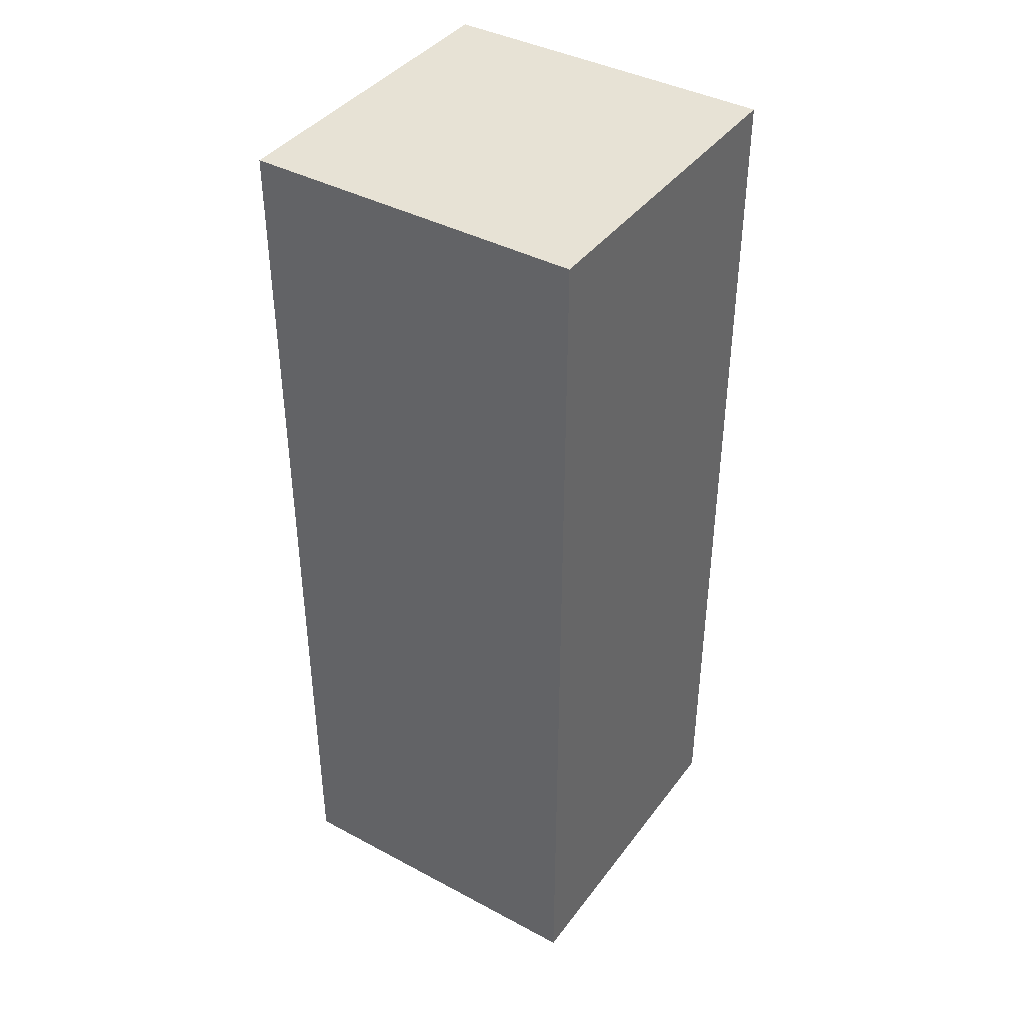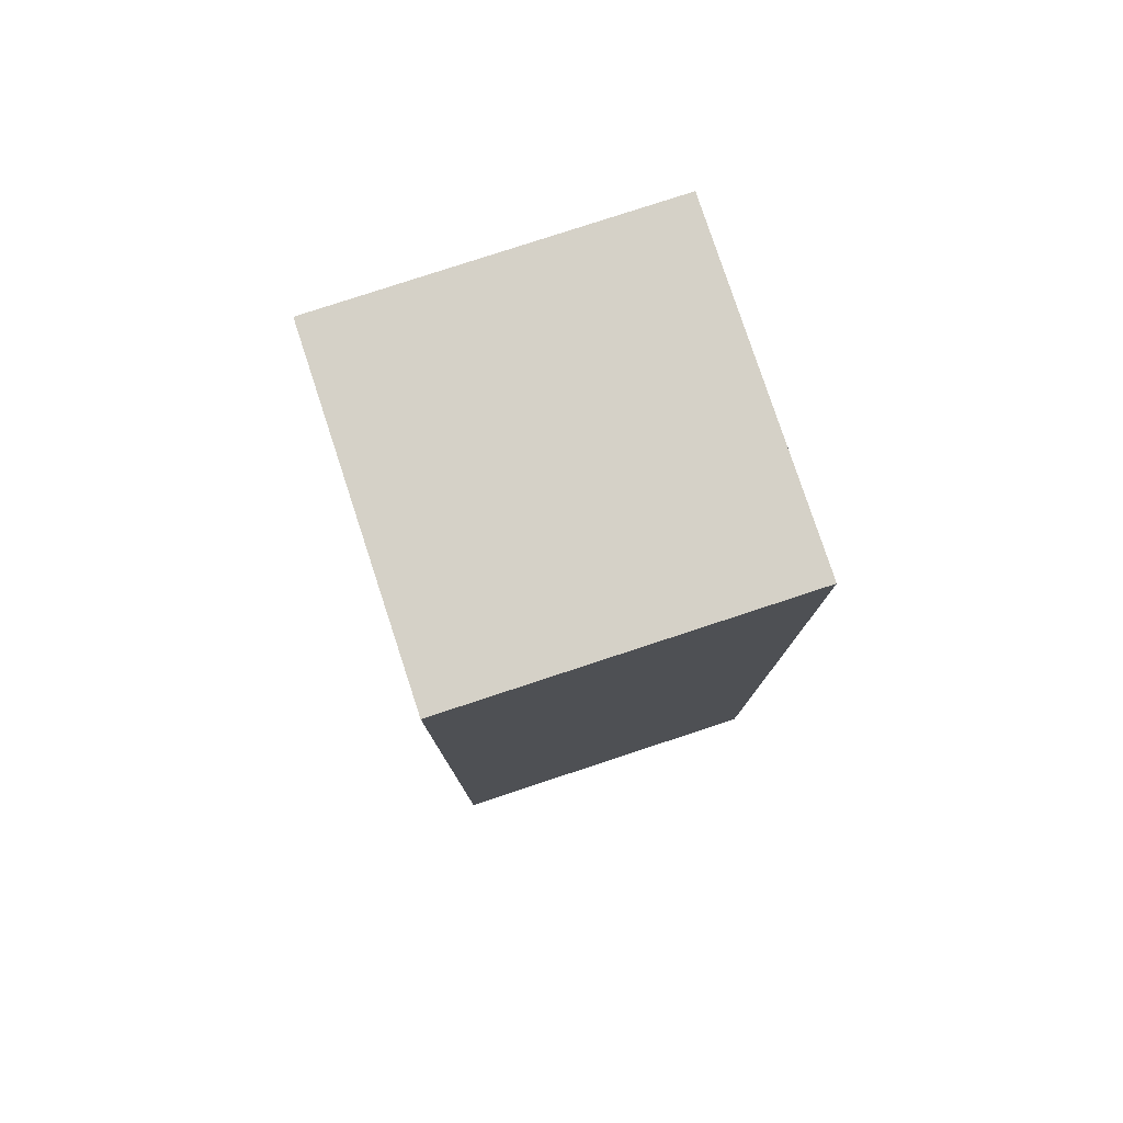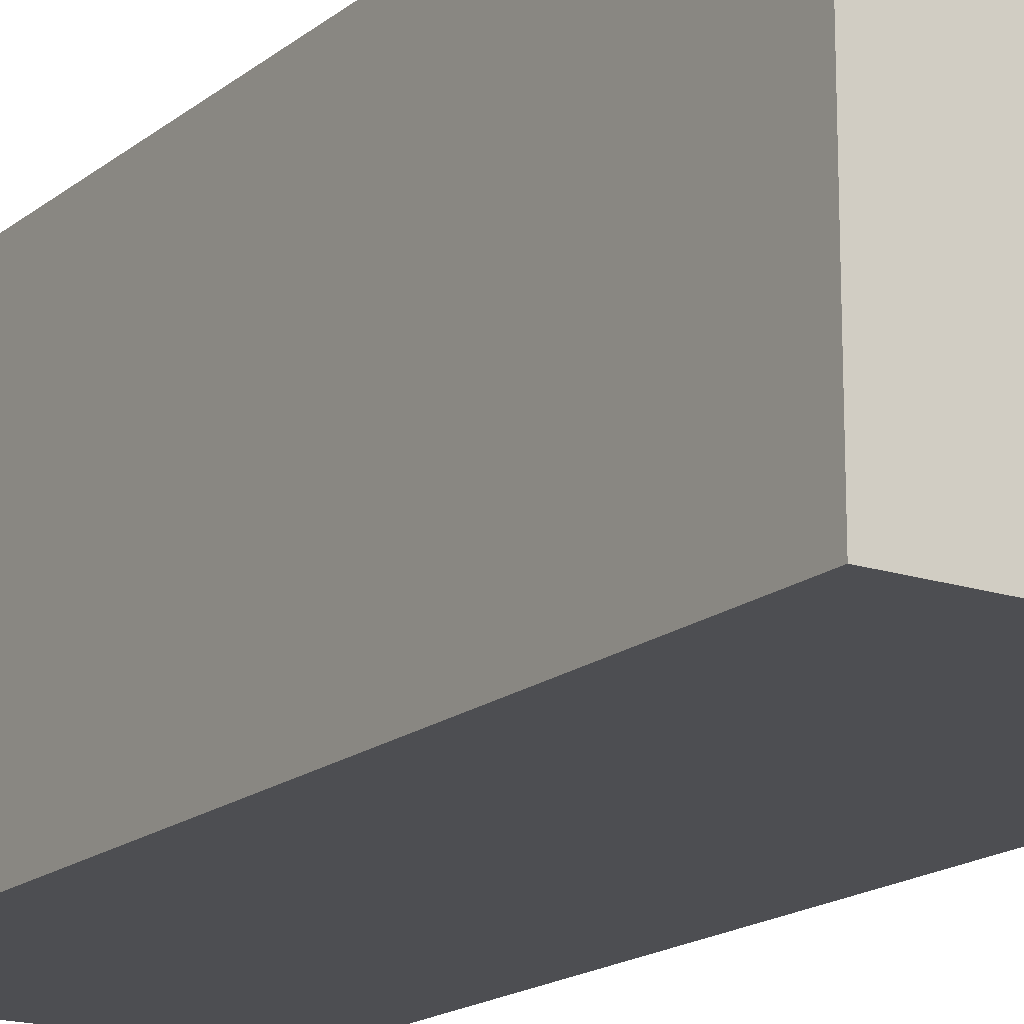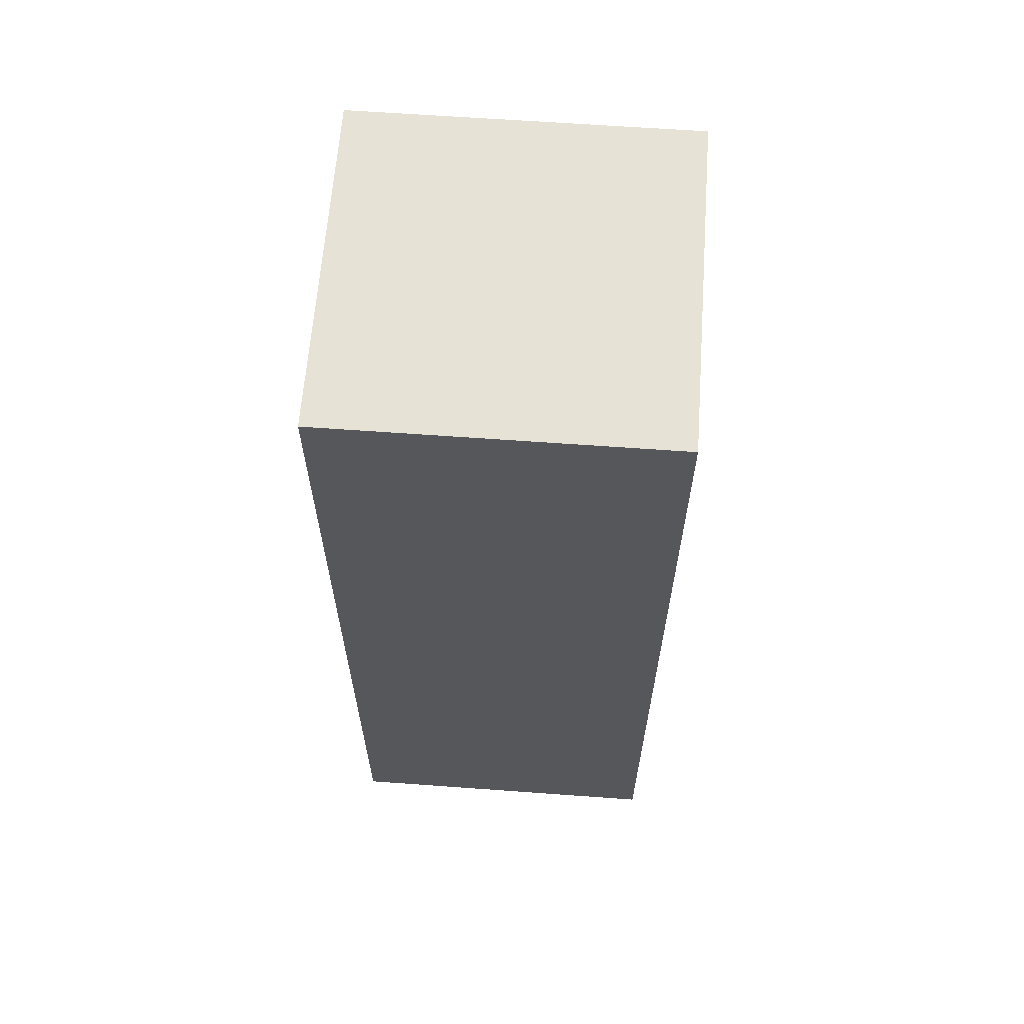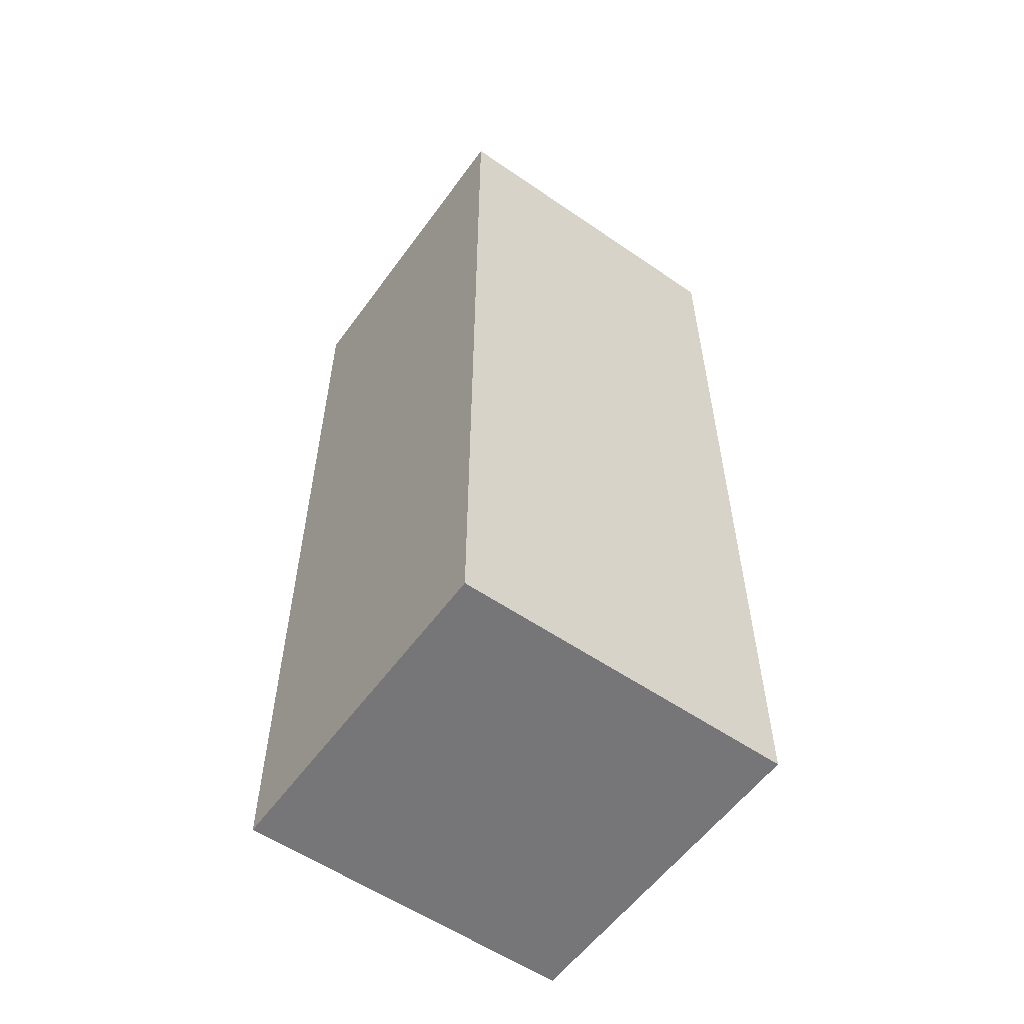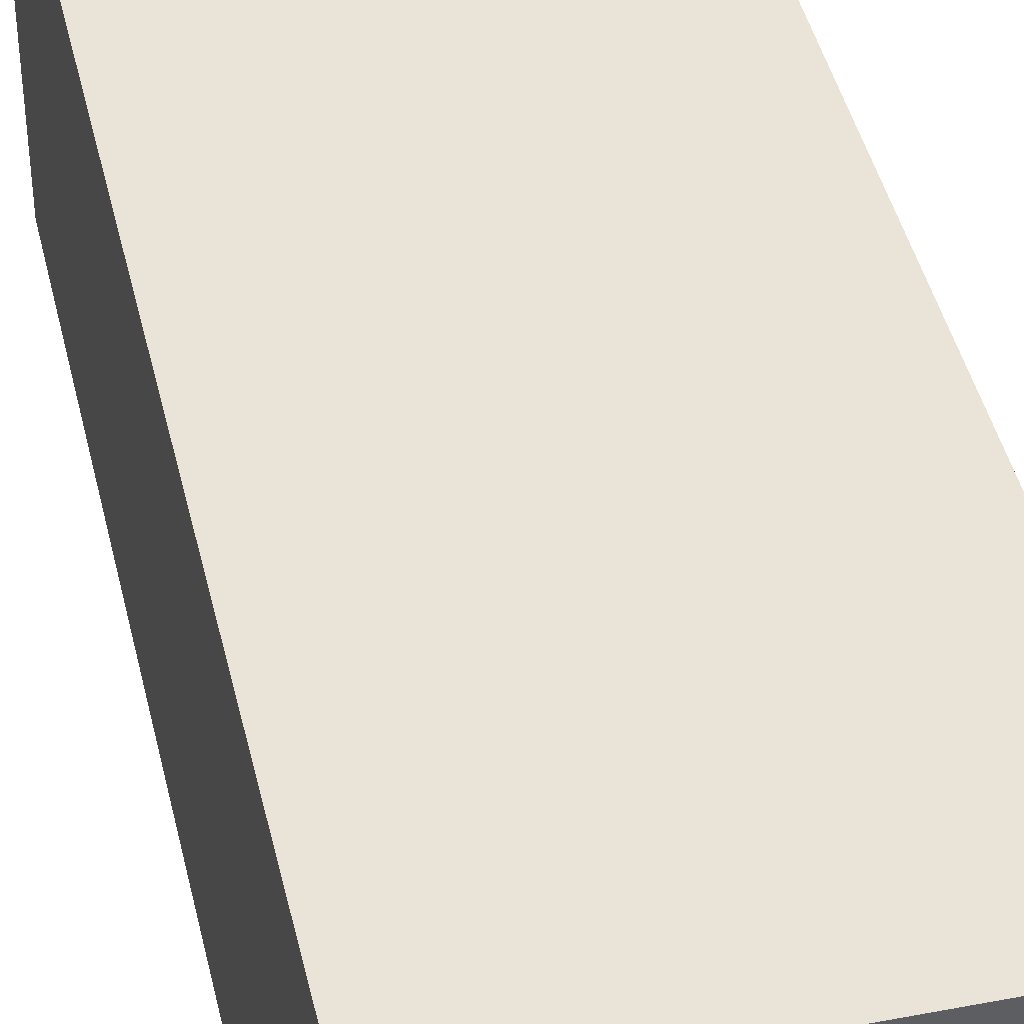
<metadata>
{"format":"obj","ext":"obj","renderer":"f3d","projection":"perspective","resolution":1024,"background":"white","views":[{"elev":40.4,"azim":-146.8,"up":"+Y"},{"elev":79.1,"azim":-18.2,"up":"+Y"},{"elev":-17.2,"azim":146.6,"up":"+Z"},{"elev":63.2,"azim":-85.8,"up":"+Y"},{"elev":-56.9,"azim":144.4,"up":"+Y"},{"elev":43.3,"azim":167.2,"up":"+Z"}]}
</metadata>
<code>
o Right_Leg_Layer
v 0.1406 0.3906 0.1406
v 0.1406 -0.3906 0.1406
v 0.1406 0.3906 -0.1406
v 0.1406 -0.3906 -0.1406
v -0.1406 0.3906 -0.1406
v -0.1406 -0.3906 -0.1406
v -0.1406 0.3906 0.1406
v -0.1406 -0.3906 0.1406
f 1 2 3
f 2 4 3
f 5 6 7
f 6 8 7
f 5 7 3
f 7 1 3
f 8 6 2
f 6 4 2
f 7 8 1
f 8 2 1
f 3 4 5
f 4 6 5

</code>
